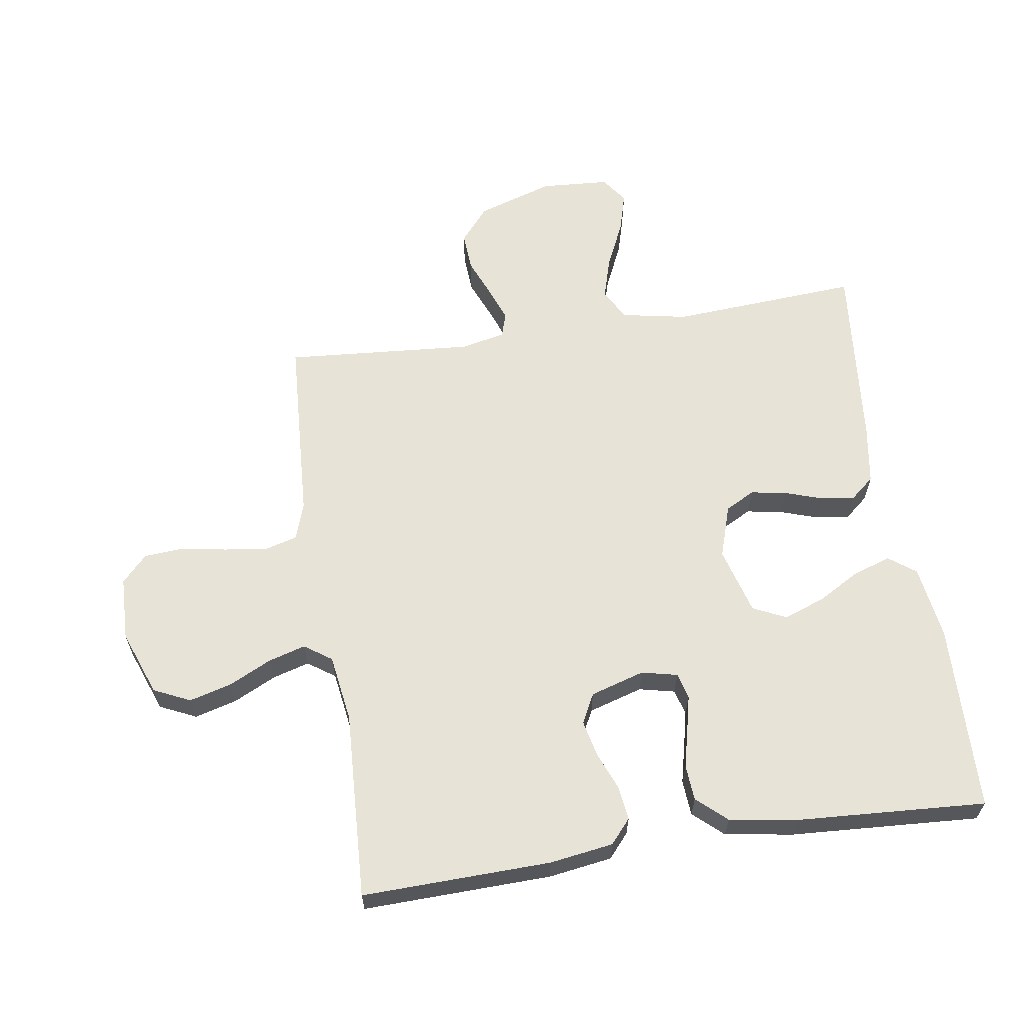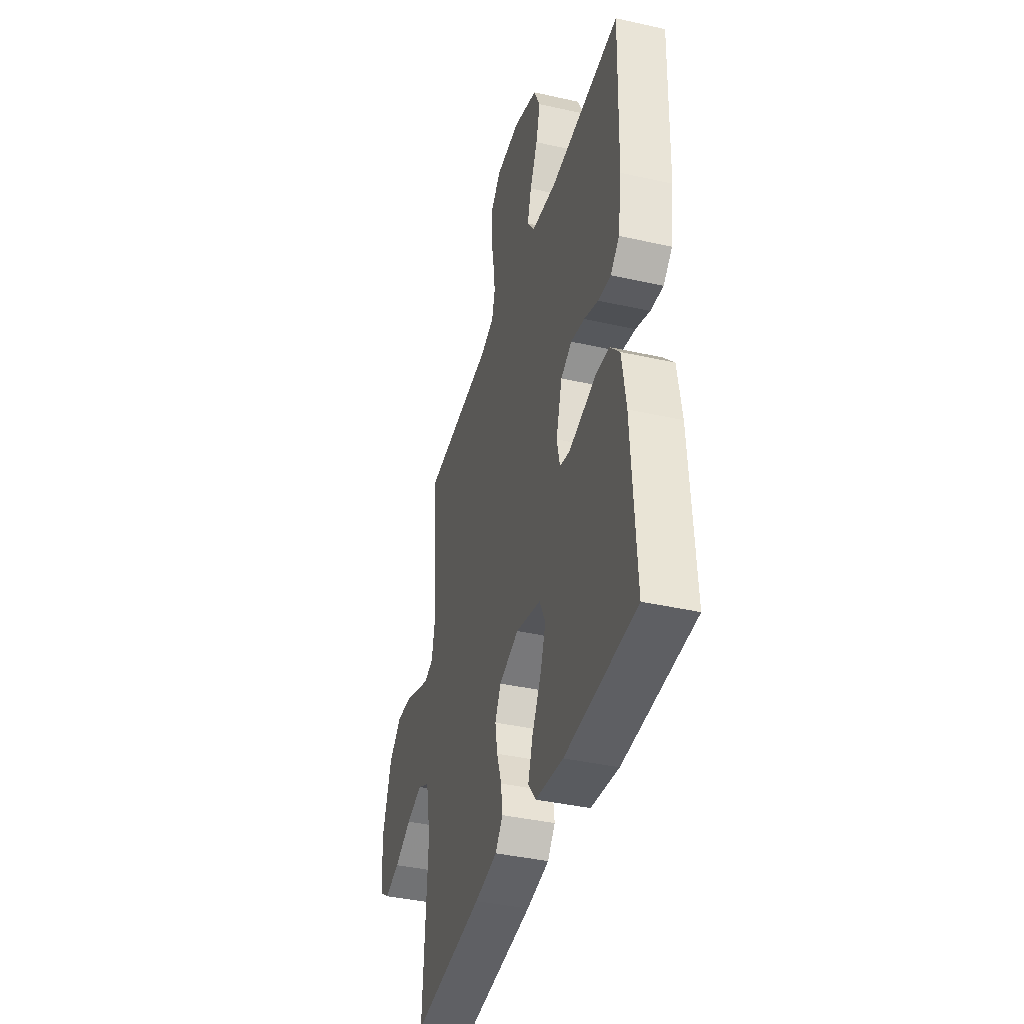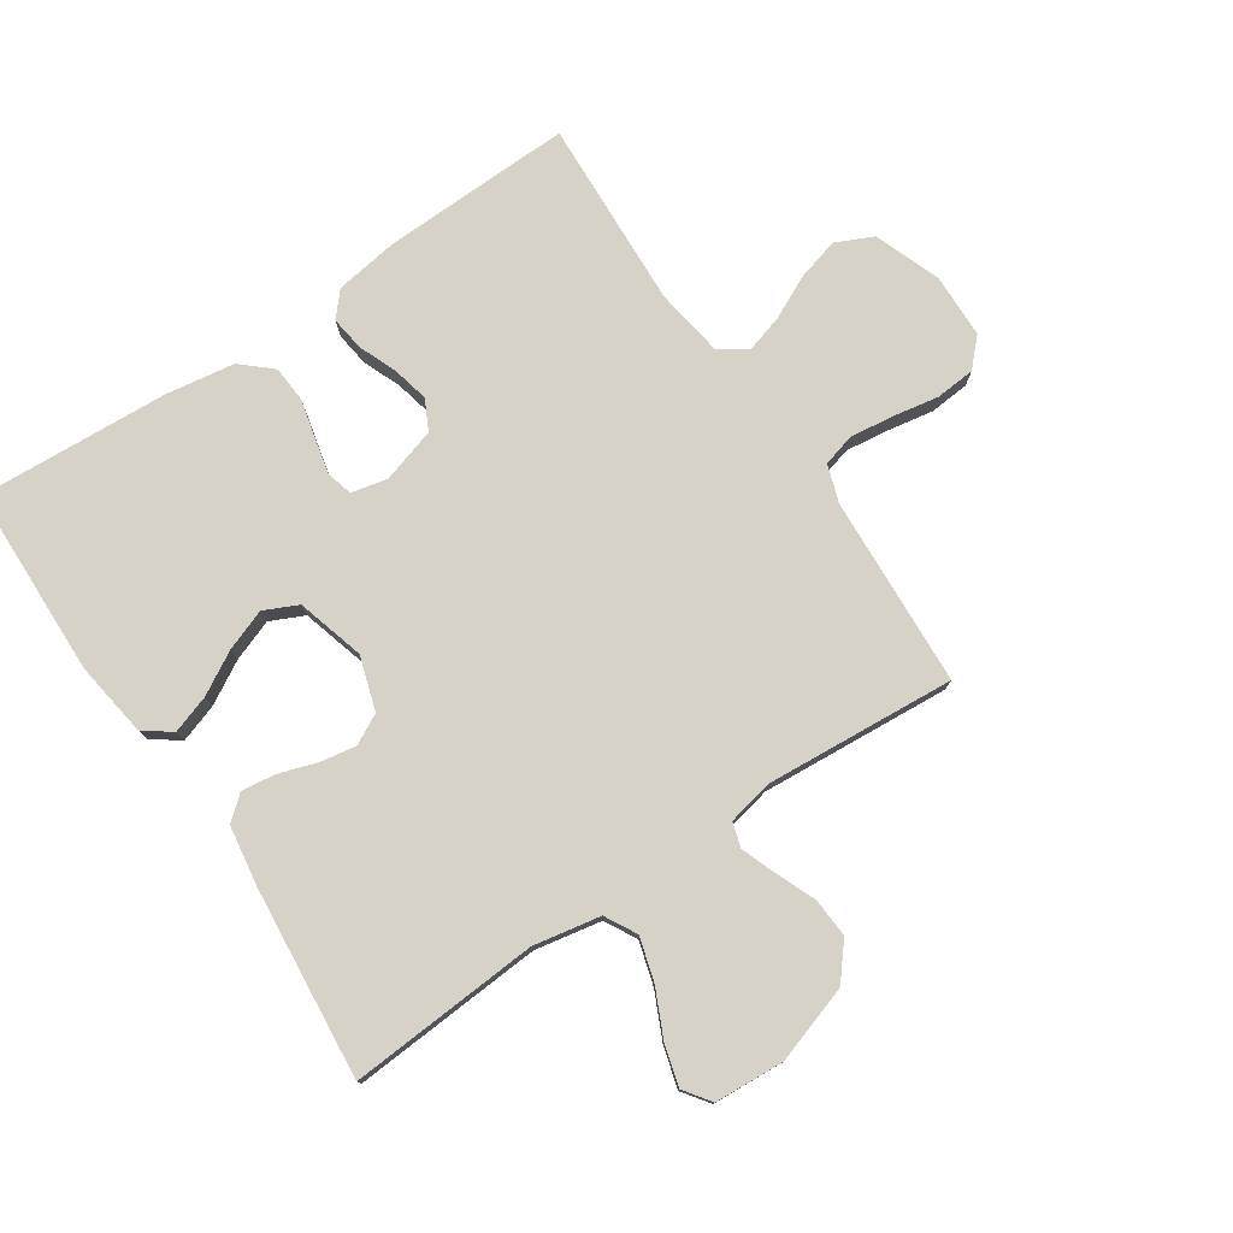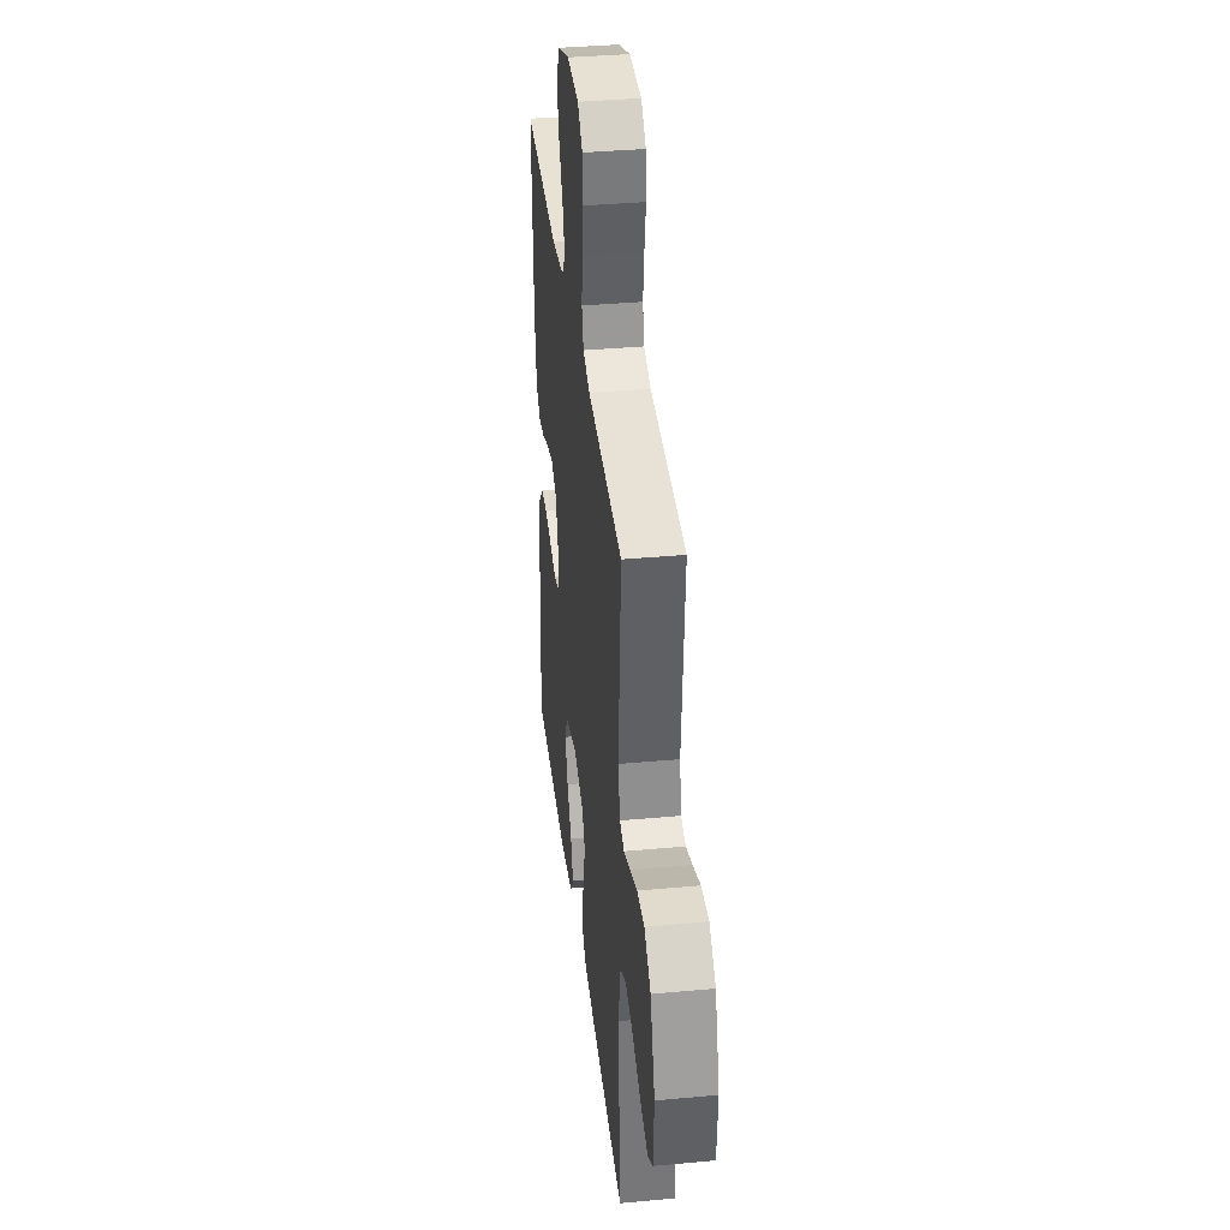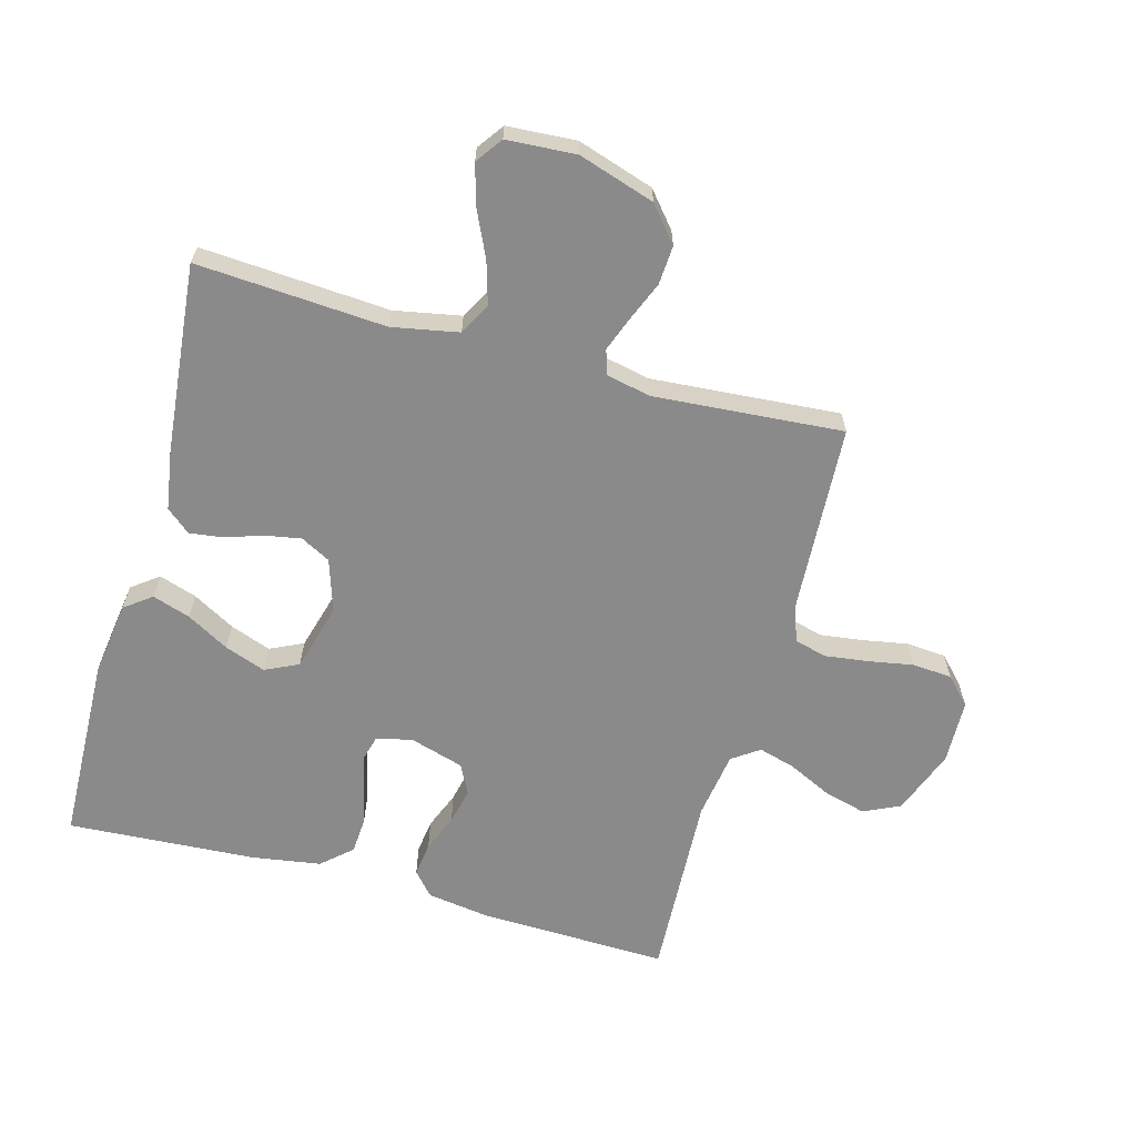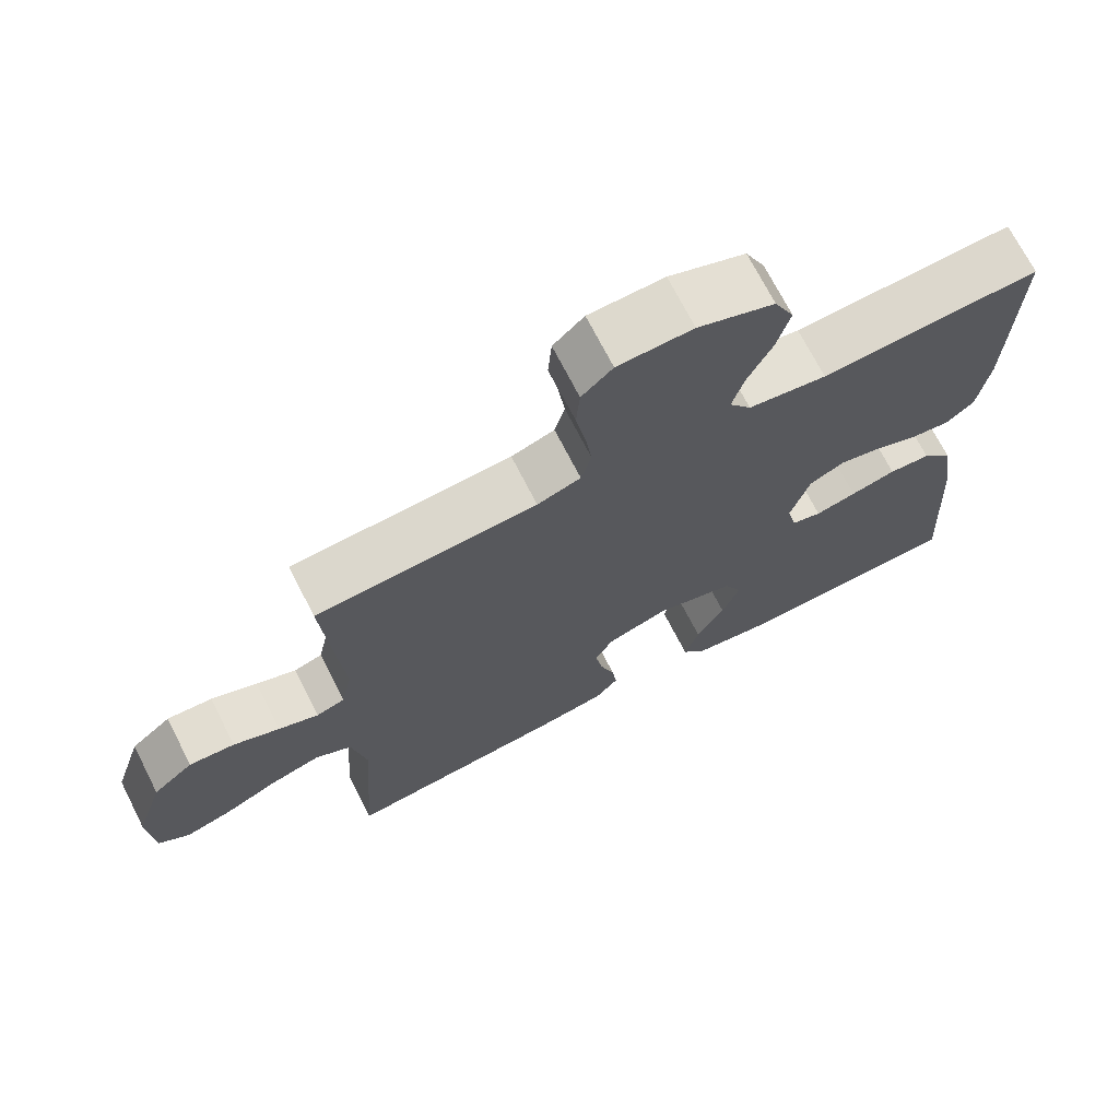
<metadata>
{"format":"obj","ext":"obj","renderer":"f3d","projection":"perspective","resolution":1024,"background":"white","views":[{"elev":62.1,"azim":81.3,"up":"+Y"},{"elev":-40.0,"azim":74.5,"up":"+Z"},{"elev":77.3,"azim":-124.0,"up":"+Y"},{"elev":37.0,"azim":-96.8,"up":"+Z"},{"elev":-63.5,"azim":-105.4,"up":"+Y"},{"elev":70.8,"azim":-27.0,"up":"+Z"}]}
</metadata>
<code>
v 0.5 0.07 0.5
v 0.492 0.07 0.2
v 0.477 0.07 0.099
v 0.439 0.07 0.066
v 0.385 0.07 0.073
v 0.325 0.07 0.097
v 0.267 0.07 0.11
v 0.22 0.07 0.086
v 0.194 0.07 0
v 0.207 0.07 -0.057
v 0.248 0.07 -0.068
v 0.304 0.07 -0.055
v 0.366 0.07 -0.04
v 0.423 0.07 -0.044
v 0.465 0.07 -0.091
v 0.482 0.07 -0.2
v 0.5 0.07 -0.5
v 0.2 0.07 -0.509
v 0.082 0.07 -0.492
v 0.05 0.07 -0.449
v 0.07 0.07 -0.389
v 0.108 0.07 -0.322
v 0.132 0.07 -0.257
v 0.107 0.07 -0.204
v 0 0.07 -0.174
v -0.084 0.07 -0.201
v -0.109 0.07 -0.248
v -0.099 0.07 -0.305
v -0.079 0.07 -0.365
v -0.072 0.07 -0.418
v -0.104 0.07 -0.456
v -0.2 0.07 -0.471
v -0.5 0.07 -0.5
v -0.48 0.07 -0.2
v -0.5 0.07 -0.095
v -0.55 0.07 -0.068
v -0.618 0.07 -0.088
v -0.691 0.07 -0.122
v -0.755 0.07 -0.14
v -0.797 0.07 -0.11
v -0.804 0.07 0
v -0.765 0.07 0.121
v -0.71 0.07 0.167
v -0.648 0.07 0.163
v -0.585 0.07 0.137
v -0.531 0.07 0.117
v -0.492 0.07 0.129
v -0.477 0.07 0.2
v -0.5 0.07 0.5
v -0.2 0.07 0.517
v -0.141 0.07 0.537
v -0.127 0.07 0.588
v -0.136 0.07 0.657
v -0.149 0.07 0.729
v -0.144 0.07 0.792
v -0.102 0.07 0.832
v 0 0.07 0.835
v 0.104 0.07 0.796
v 0.131 0.07 0.738
v 0.113 0.07 0.671
v 0.08 0.07 0.603
v 0.063 0.07 0.544
v 0.093 0.07 0.501
v 0.2 0.07 0.485
v 0.5 0 0.5
v 0.492 0 0.2
v 0.477 0 0.099
v 0.439 0 0.066
v 0.385 0 0.073
v 0.325 0 0.097
v 0.267 0 0.11
v 0.22 0 0.086
v 0.194 0 0
v 0.207 0 -0.057
v 0.248 0 -0.068
v 0.304 0 -0.055
v 0.366 0 -0.04
v 0.423 0 -0.044
v 0.465 0 -0.091
v 0.482 0 -0.2
v 0.5 0 -0.5
v 0.2 0 -0.509
v 0.082 0 -0.492
v 0.05 0 -0.449
v 0.07 0 -0.389
v 0.108 0 -0.322
v 0.132 0 -0.257
v 0.107 0 -0.204
v 0 0 -0.174
v -0.084 0 -0.201
v -0.109 0 -0.248
v -0.099 0 -0.305
v -0.079 0 -0.365
v -0.072 0 -0.418
v -0.104 0 -0.456
v -0.2 0 -0.471
v -0.5 0 -0.5
v -0.48 0 -0.2
v -0.5 0 -0.095
v -0.55 0 -0.068
v -0.618 0 -0.088
v -0.691 0 -0.122
v -0.755 0 -0.14
v -0.797 0 -0.11
v -0.804 0 0
v -0.765 0 0.121
v -0.71 0 0.167
v -0.648 0 0.163
v -0.585 0 0.137
v -0.531 0 0.117
v -0.492 0 0.129
v -0.477 0 0.2
v -0.5 0 0.5
v -0.2 0 0.517
v -0.141 0 0.537
v -0.127 0 0.588
v -0.136 0 0.657
v -0.149 0 0.729
v -0.144 0 0.792
v -0.102 0 0.832
v 0 0 0.835
v 0.104 0 0.796
v 0.131 0 0.738
v 0.113 0 0.671
v 0.08 0 0.603
v 0.063 0 0.544
v 0.093 0 0.501
v 0.2 0 0.485
f 58 59 60 61
f 58 61 62
f 57 58 62
f 56 57 62
f 53 54 55 56
f 52 53 56 62
f 51 52 62 63
f 48 49 50
f 47 48 50 51
f 42 43 44 45
f 42 45 46
f 41 42 46
f 40 41 46 47
f 37 38 39 40
f 36 37 40 47
f 31 32 33 34
f 31 34 35
f 28 29 30 31
f 27 28 31 35
f 26 27 35 36
f 19 20 21 22
f 19 22 23
f 18 19 23
f 17 18 23
f 16 17 23 24
f 12 13 14 15
f 11 12 15 16
f 10 11 16 24
f 3 4 5 6
f 3 6 7
f 64 1 2 3
f 63 64 3 7
f 25 26 36 47
f 9 10 24 25
f 8 9 25 47
f 47 51 63
f 7 8 47 63
f 125 124 123 122
f 126 125 122
f 126 122 121
f 126 121 120
f 120 119 118 117
f 126 120 117 116
f 127 126 116 115
f 114 113 112
f 115 114 112 111
f 109 108 107 106
f 110 109 106
f 110 106 105
f 111 110 105 104
f 104 103 102 101
f 111 104 101 100
f 98 97 96 95
f 99 98 95
f 95 94 93 92
f 99 95 92 91
f 100 99 91 90
f 86 85 84 83
f 87 86 83
f 87 83 82
f 87 82 81
f 88 87 81 80
f 79 78 77 76
f 80 79 76 75
f 88 80 75 74
f 70 69 68 67
f 71 70 67
f 67 66 65 128
f 71 67 128 127
f 111 100 90 89
f 89 88 74 73
f 111 89 73 72
f 127 115 111
f 127 111 72 71
f 1 65 66 2
f 2 66 67 3
f 3 67 68 4
f 4 68 69 5
f 5 69 70 6
f 6 70 71 7
f 7 71 72 8
f 8 72 73 9
f 9 73 74 10
f 10 74 75 11
f 11 75 76 12
f 12 76 77 13
f 13 77 78 14
f 14 78 79 15
f 15 79 80 16
f 16 80 81 17
f 17 81 82 18
f 18 82 83 19
f 19 83 84 20
f 20 84 85 21
f 21 85 86 22
f 22 86 87 23
f 23 87 88 24
f 24 88 89 25
f 25 89 90 26
f 26 90 91 27
f 27 91 92 28
f 28 92 93 29
f 29 93 94 30
f 30 94 95 31
f 31 95 96 32
f 32 96 97 33
f 33 97 98 34
f 34 98 99 35
f 35 99 100 36
f 36 100 101 37
f 37 101 102 38
f 38 102 103 39
f 39 103 104 40
f 40 104 105 41
f 41 105 106 42
f 42 106 107 43
f 43 107 108 44
f 44 108 109 45
f 45 109 110 46
f 46 110 111 47
f 47 111 112 48
f 48 112 113 49
f 49 113 114 50
f 50 114 115 51
f 51 115 116 52
f 52 116 117 53
f 53 117 118 54
f 54 118 119 55
f 55 119 120 56
f 56 120 121 57
f 57 121 122 58
f 58 122 123 59
f 59 123 124 60
f 60 124 125 61
f 61 125 126 62
f 62 126 127 63
f 63 127 128 64
f 64 128 65 1

</code>
